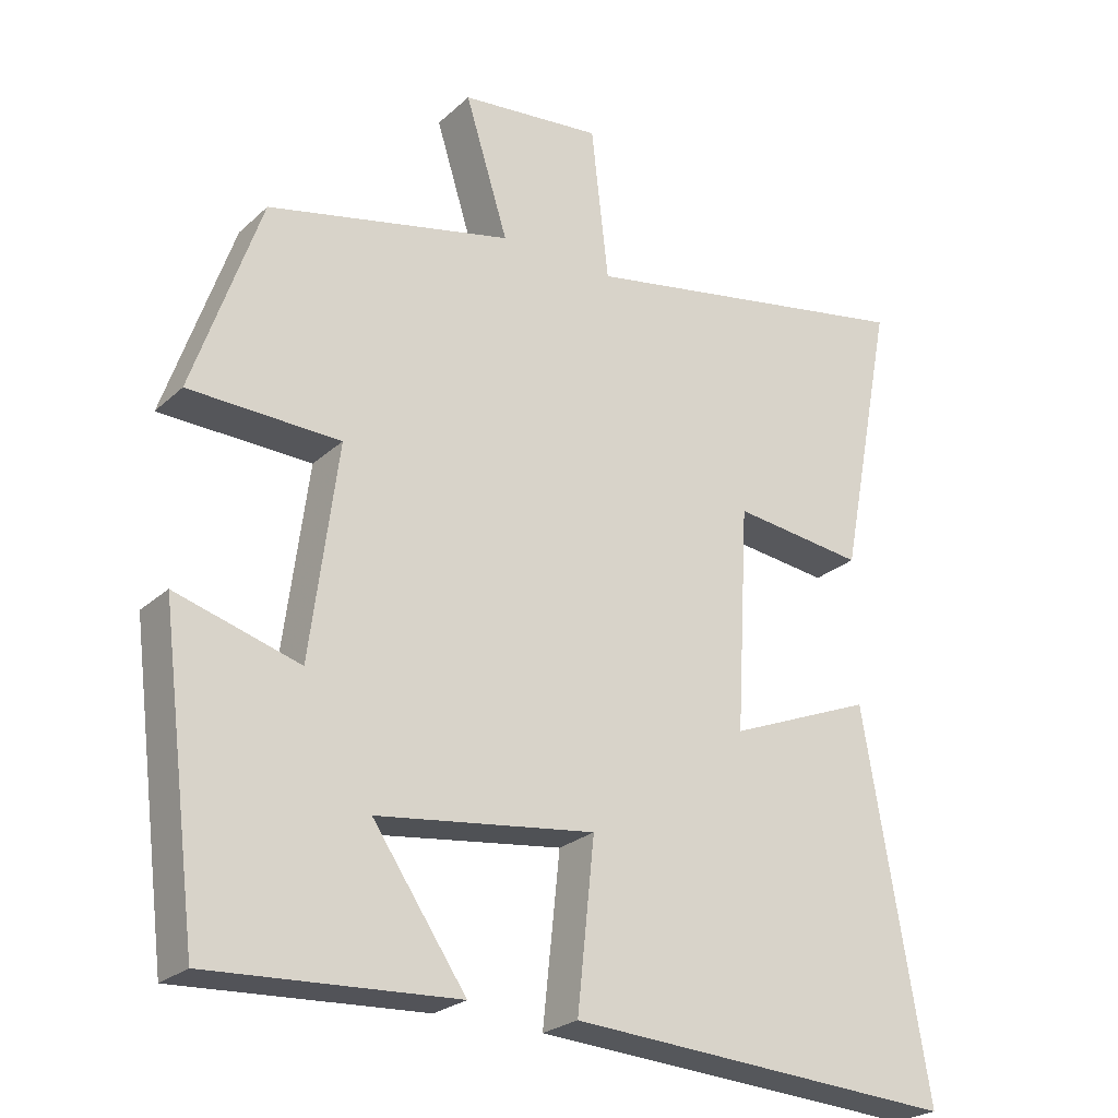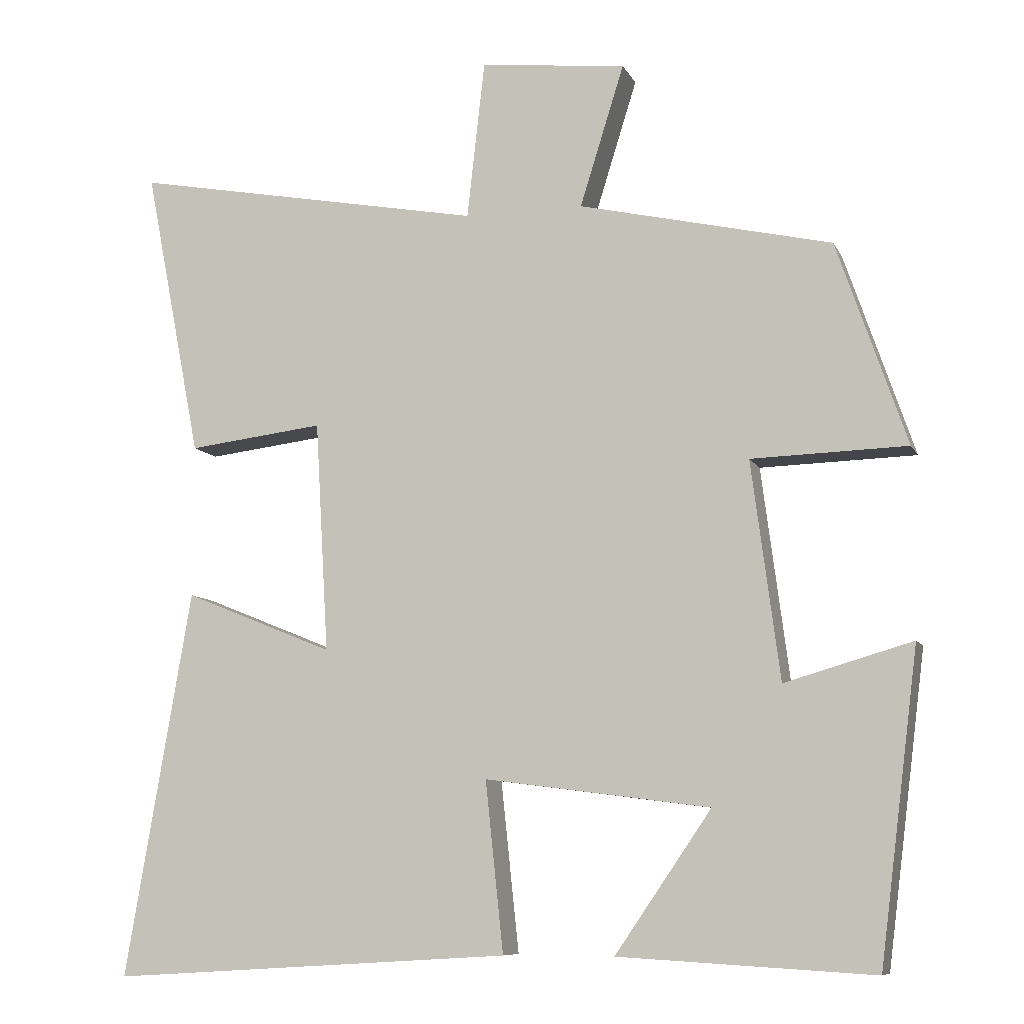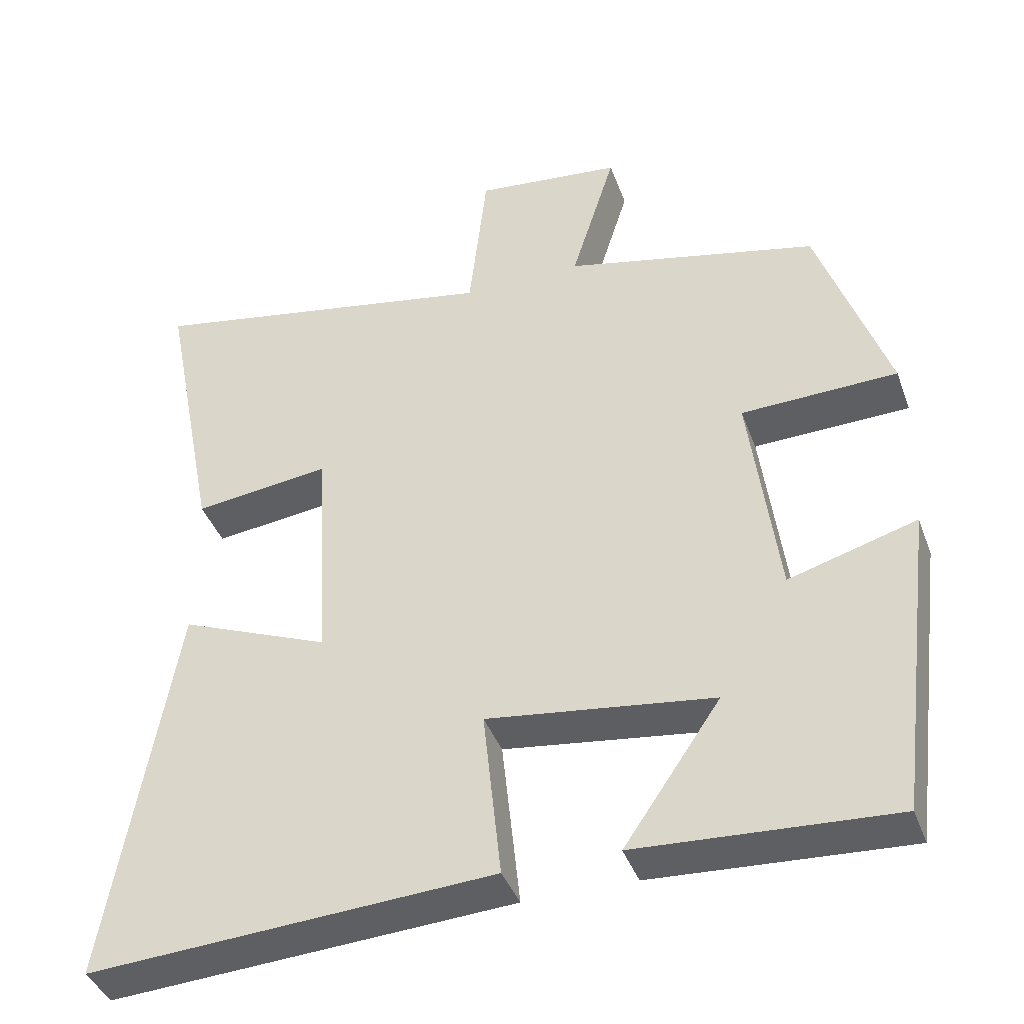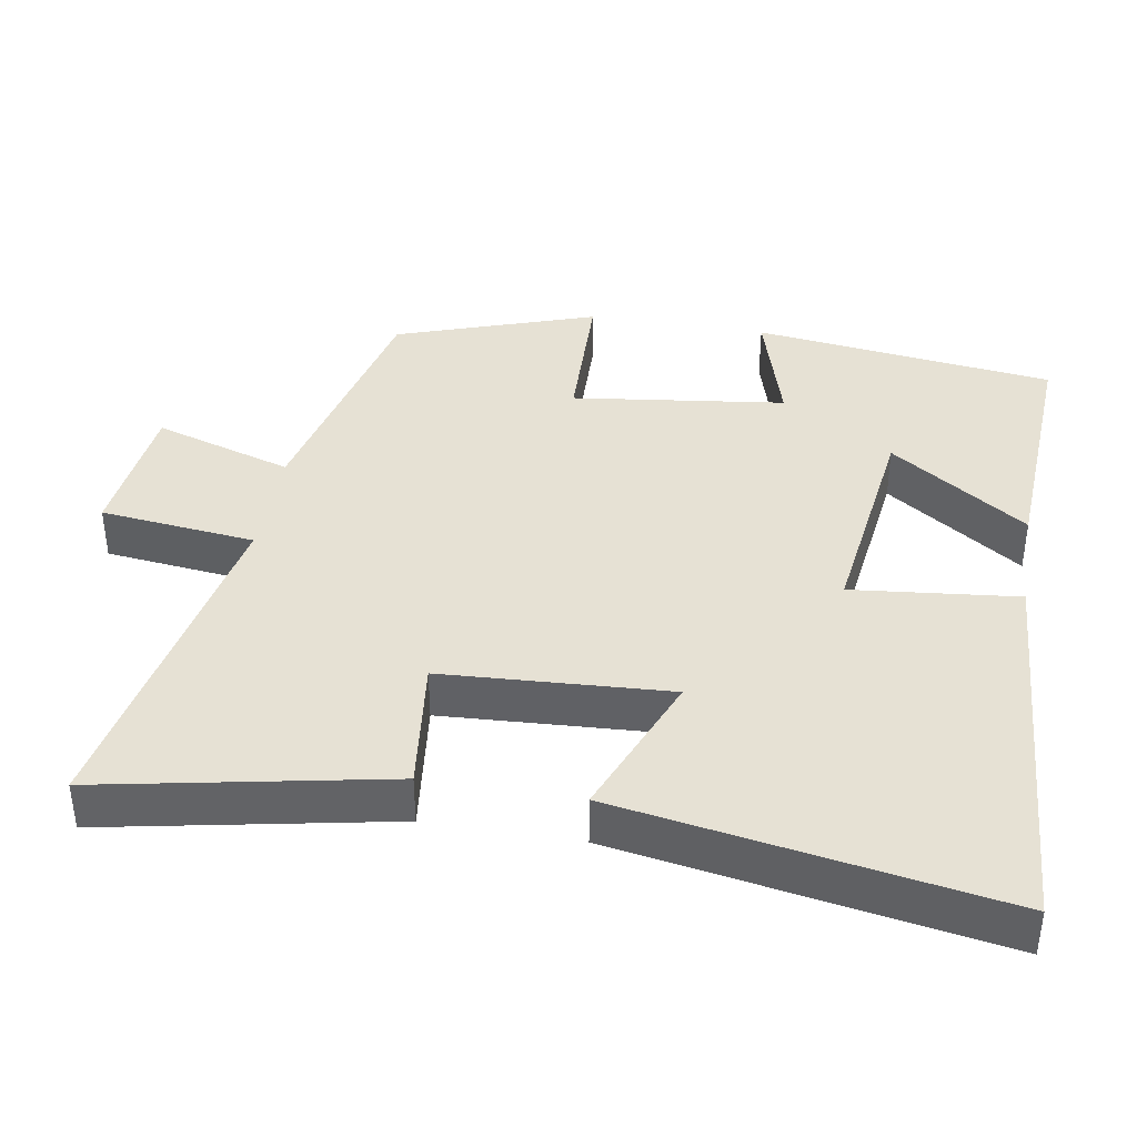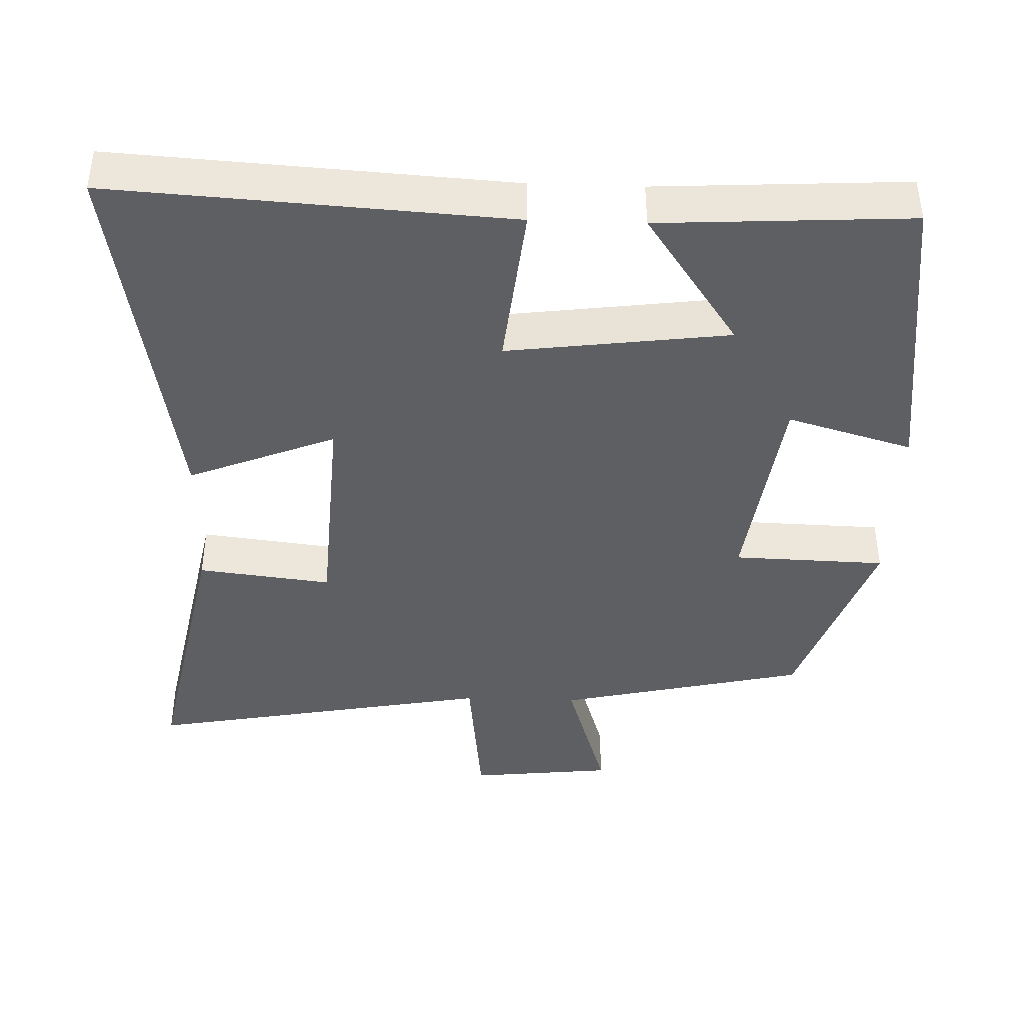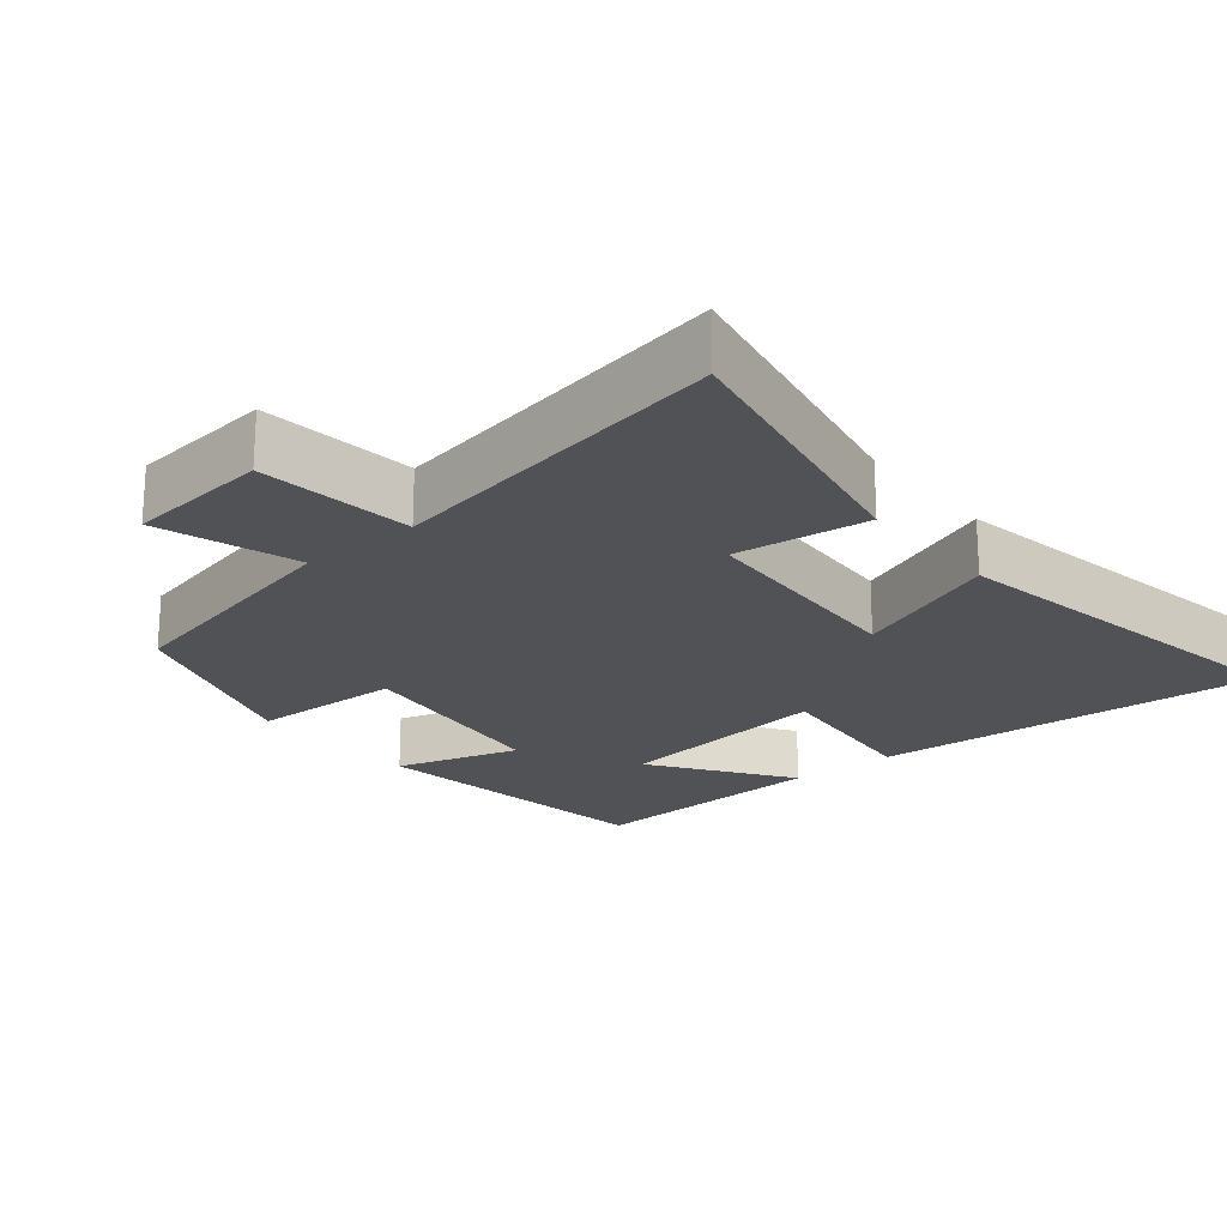
<metadata>
{"format":"obj","ext":"obj","renderer":"f3d","projection":"perspective","resolution":1024,"background":"white","views":[{"elev":-24.9,"azim":-35.1,"up":"+Z"},{"elev":-8.9,"azim":-162.9,"up":"+Z"},{"elev":-40.6,"azim":-160.7,"up":"+Z"},{"elev":39.2,"azim":99.6,"up":"+Y"},{"elev":-41.4,"azim":178.0,"up":"+Y"},{"elev":-21.2,"azim":39.4,"up":"+Y"}]}
</metadata>
<code>
v -0.406 0.07 0.421
v -0.064 0.07 0.5
v -0.124 0.07 0.692
v 0.074 0.07 0.714
v 0.098 0.07 0.5
v 0.577 0.07 0.59
v 0.5 0.07 0.197
v 0.316 0.07 0.219
v 0.298 0.07 -0.093
v 0.5 0.07 -0.011
v 0.589 0.07 -0.533
v 0.046 0.07 -0.5
v 0.07 0.07 -0.271
v -0.234 0.07 -0.311
v -0.104 0.07 -0.5
v -0.447 0.07 -0.52
v -0.5 0.07 -0.104
v -0.328 0.07 -0.154
v -0.29 0.07 0.14
v -0.5 0.07 0.146
v -0.406 0 0.421
v -0.064 0 0.5
v -0.124 0 0.692
v 0.074 0 0.714
v 0.098 0 0.5
v 0.577 0 0.59
v 0.5 0 0.197
v 0.316 0 0.219
v 0.298 0 -0.093
v 0.5 0 -0.011
v 0.589 0 -0.533
v 0.046 0 -0.5
v 0.07 0 -0.271
v -0.234 0 -0.311
v -0.104 0 -0.5
v -0.447 0 -0.52
v -0.5 0 -0.104
v -0.328 0 -0.154
v -0.29 0 0.14
v -0.5 0 0.146
f 19 20 1 2
f 18 19 2
f 16 17 18
f 16 18 2
f 14 15 16
f 14 16 2
f 13 14 2
f 11 12 13
f 10 11 13
f 9 10 13
f 8 9 13 2
f 5 6 7 8
f 5 8 2 3
f 3 4 5
f 22 21 40 39
f 22 39 38
f 38 37 36
f 22 38 36
f 36 35 34
f 22 36 34
f 22 34 33
f 33 32 31
f 33 31 30
f 33 30 29
f 22 33 29 28
f 28 27 26 25
f 23 22 28 25
f 25 24 23
f 1 21 22 2
f 2 22 23 3
f 3 23 24 4
f 4 24 25 5
f 5 25 26 6
f 6 26 27 7
f 7 27 28 8
f 8 28 29 9
f 9 29 30 10
f 10 30 31 11
f 11 31 32 12
f 12 32 33 13
f 13 33 34 14
f 14 34 35 15
f 15 35 36 16
f 16 36 37 17
f 17 37 38 18
f 18 38 39 19
f 19 39 40 20
f 20 40 21 1

</code>
